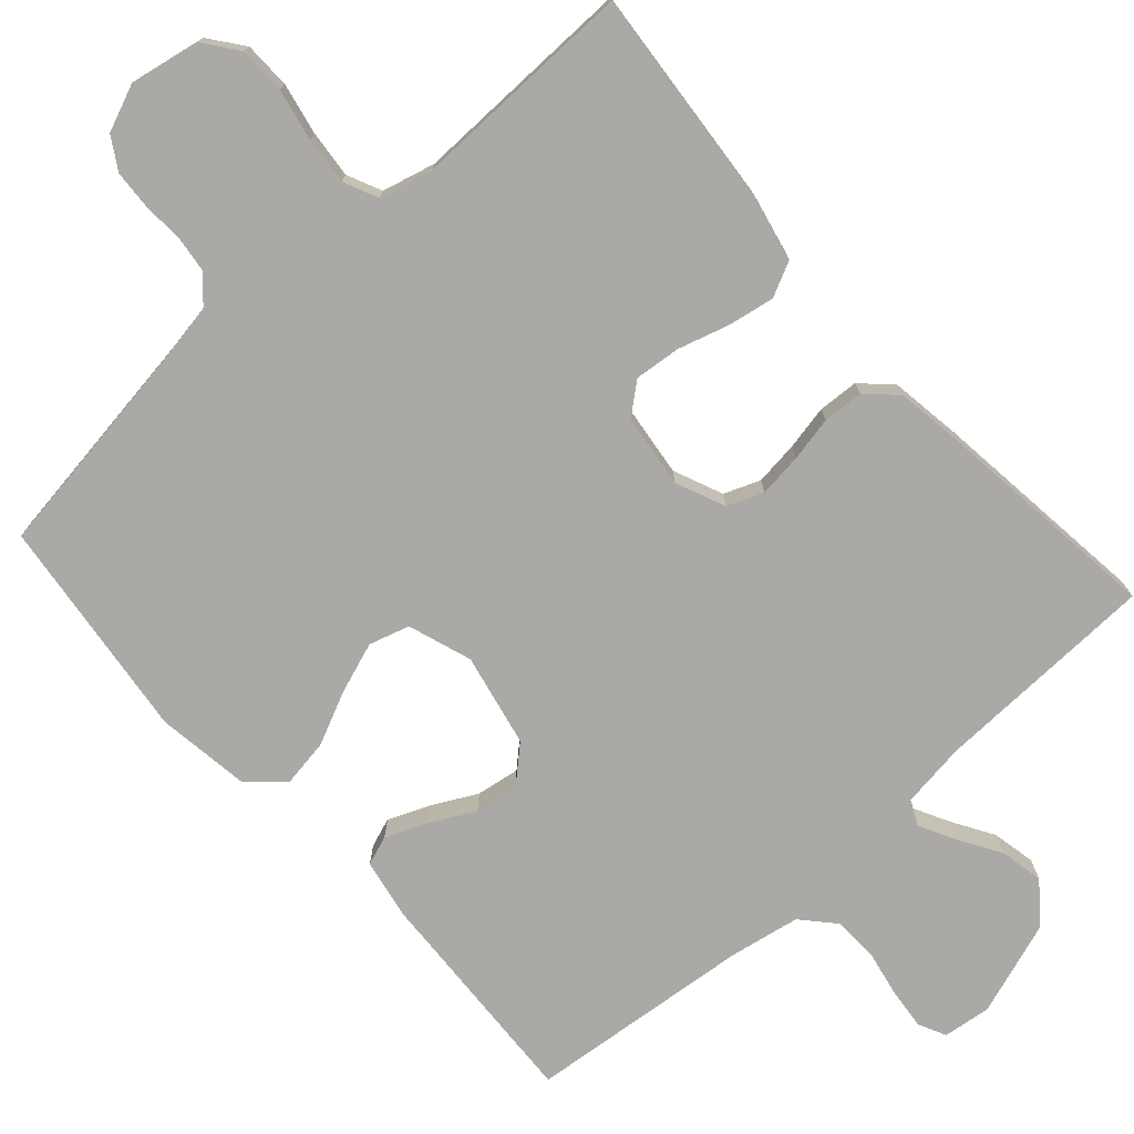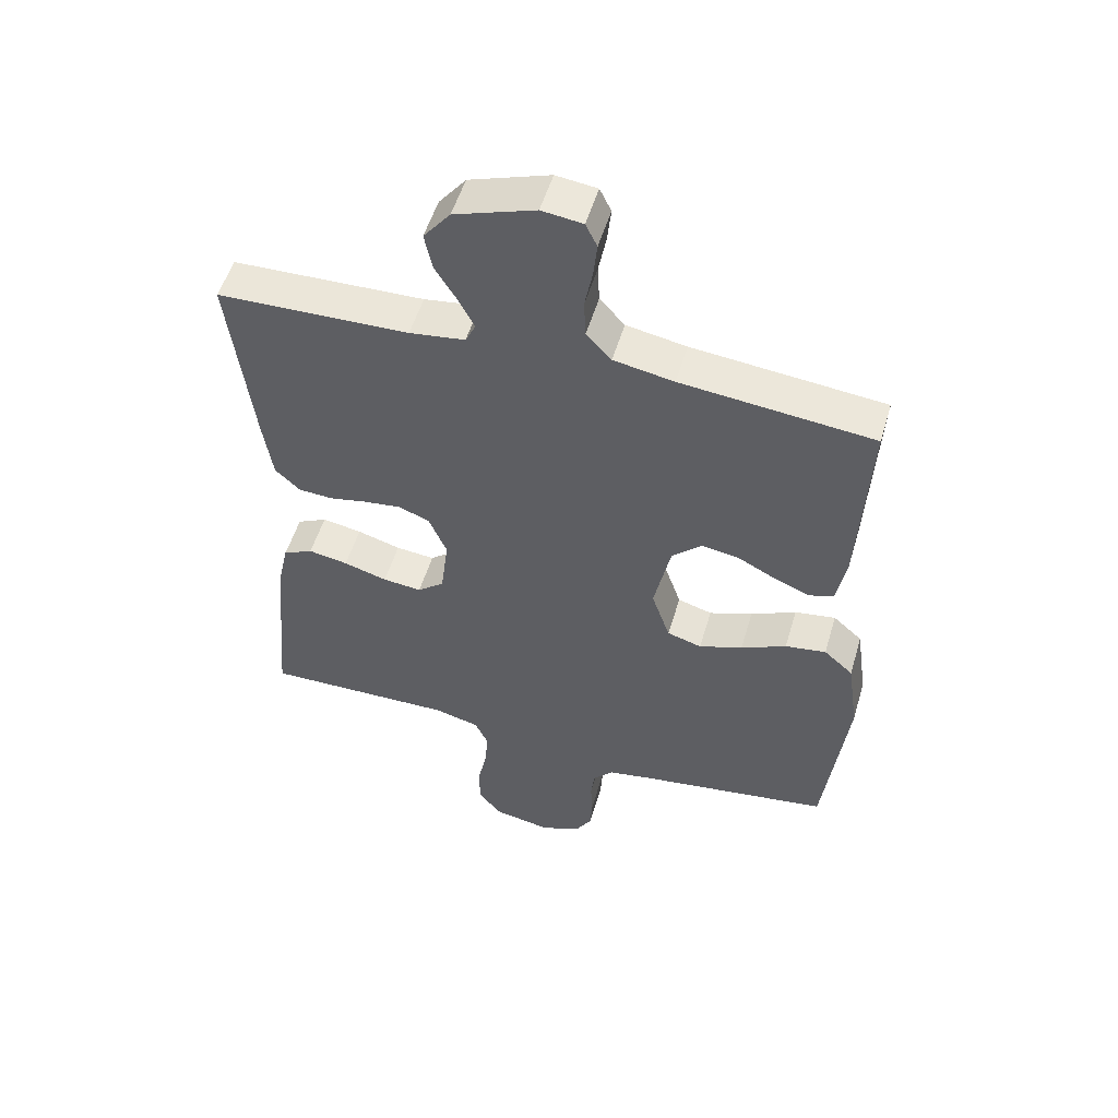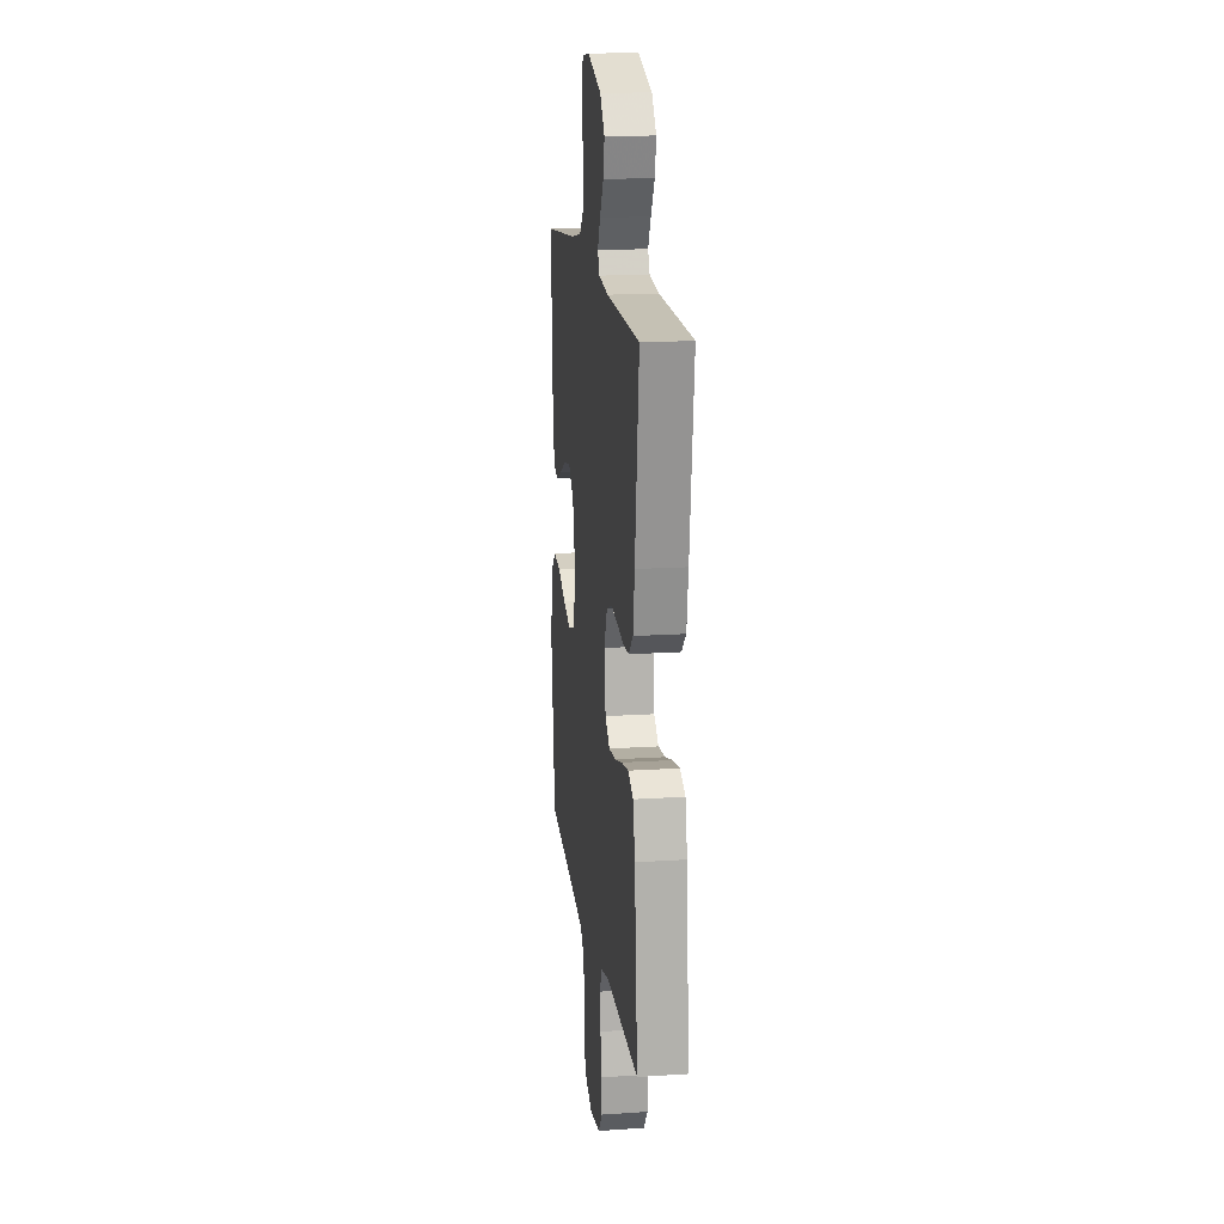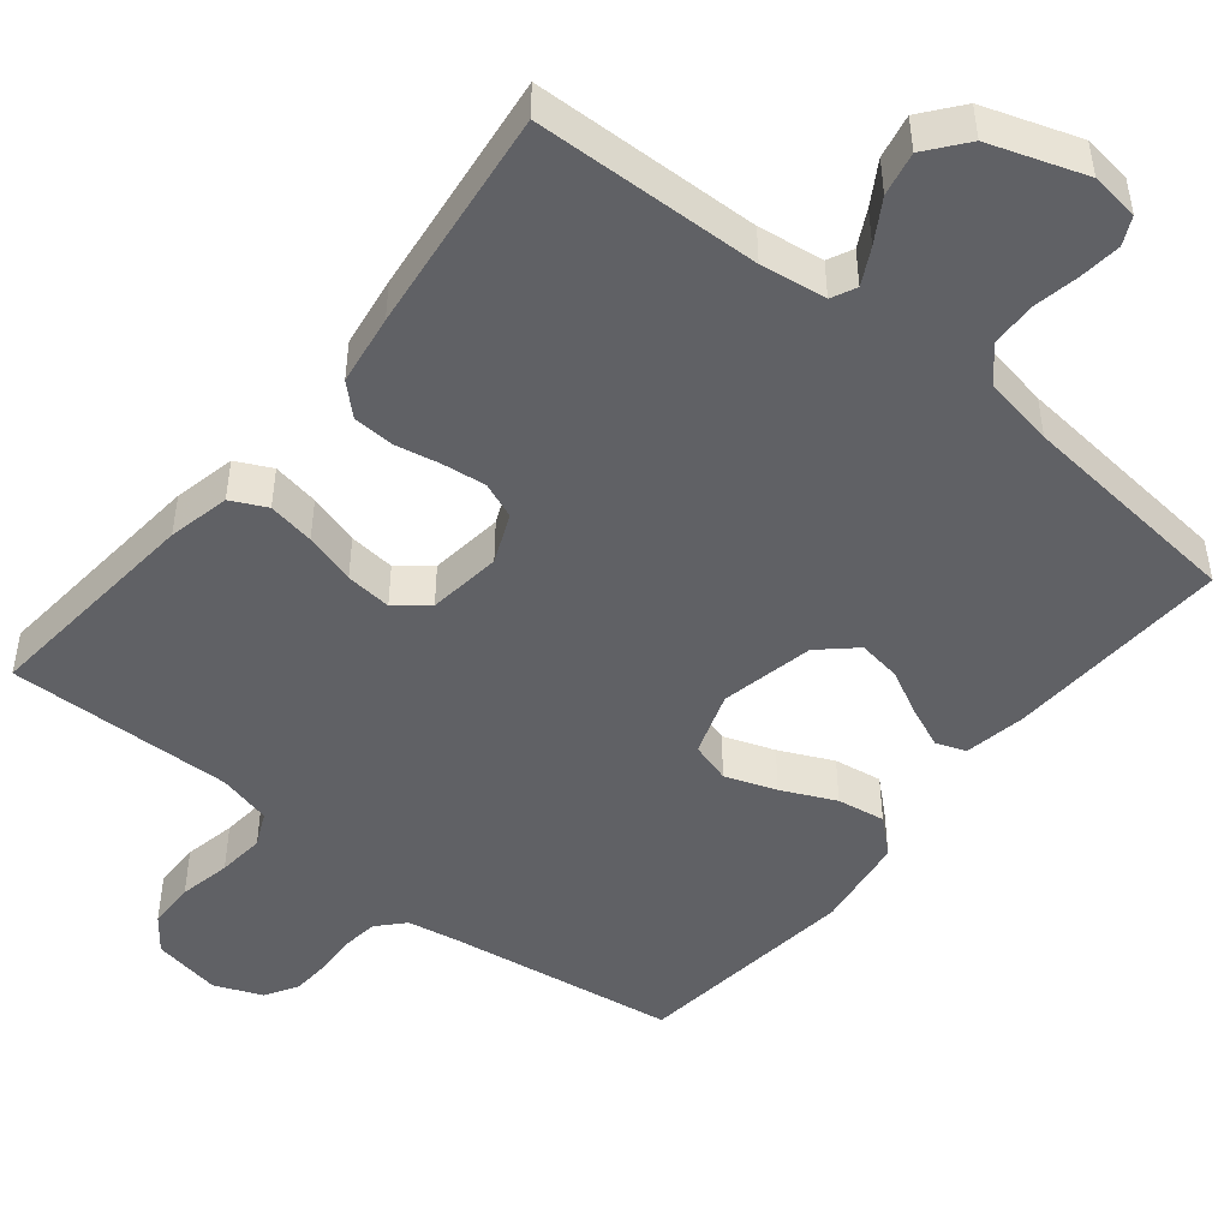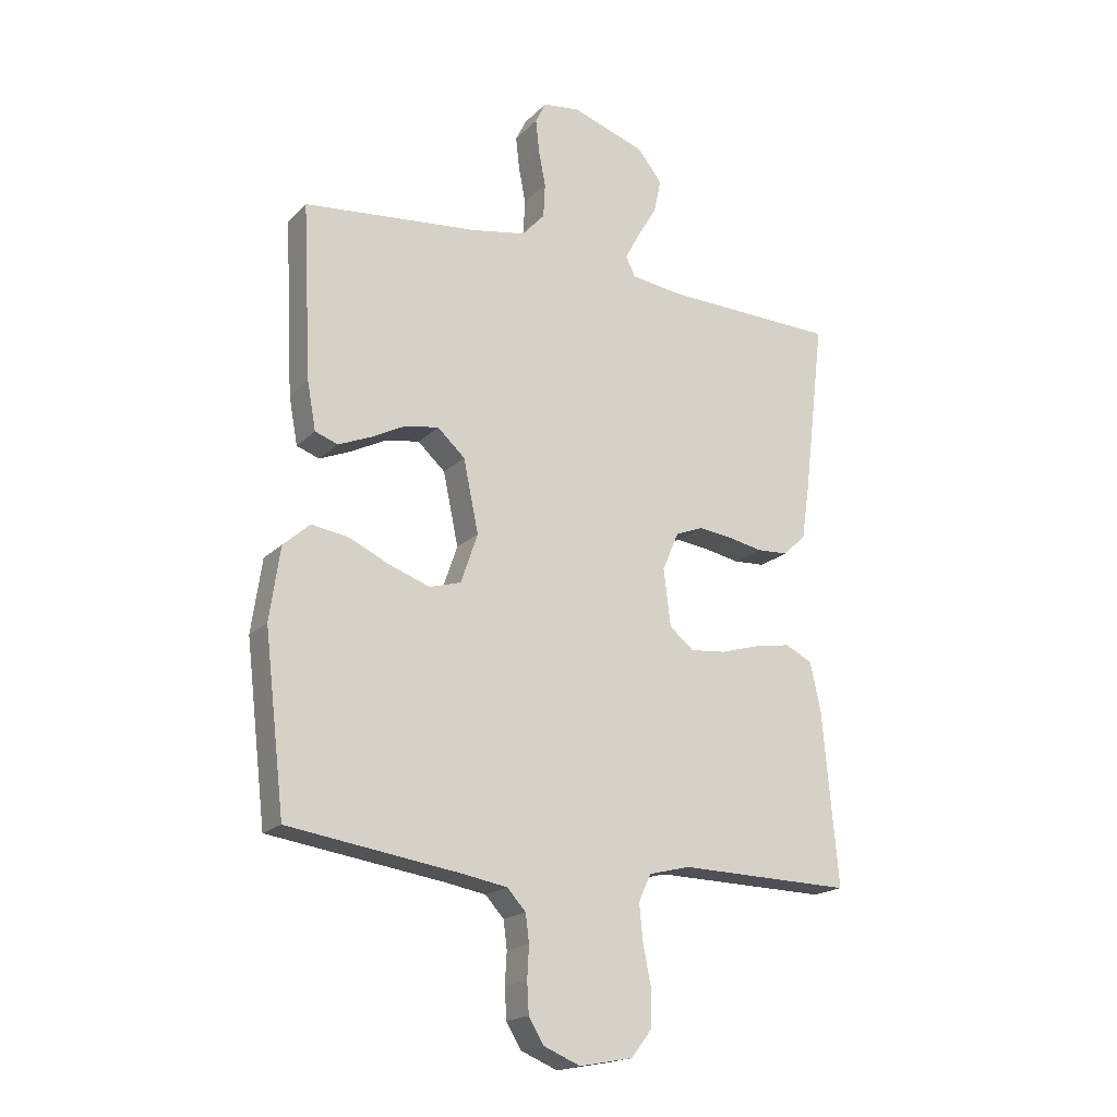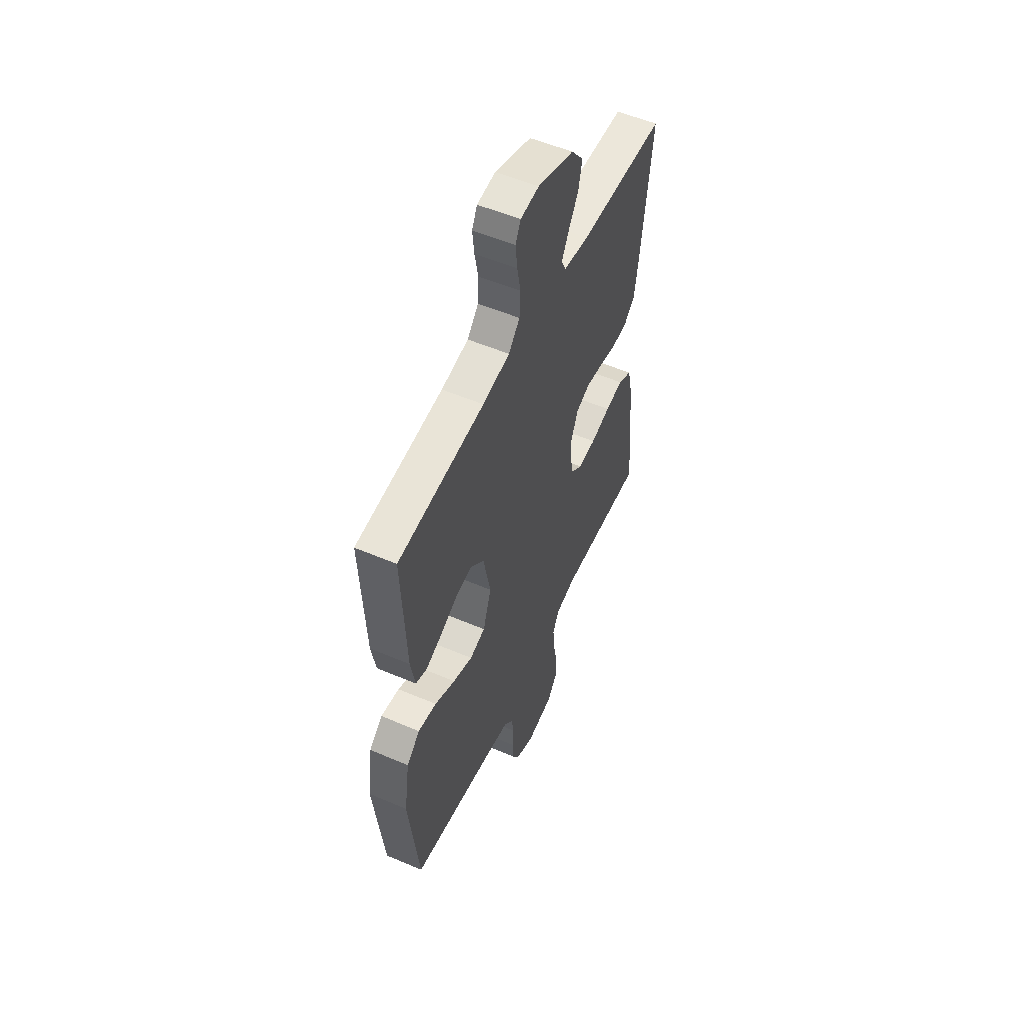
<metadata>
{"format":"obj","ext":"obj","renderer":"f3d","projection":"perspective","resolution":1024,"background":"white","views":[{"elev":-75.5,"azim":-138.2,"up":"+Y"},{"elev":53.1,"azim":16.4,"up":"+Z"},{"elev":16.7,"azim":-97.6,"up":"+Z"},{"elev":-47.8,"azim":-39.0,"up":"+Y"},{"elev":-18.7,"azim":150.1,"up":"+Z"},{"elev":54.3,"azim":114.4,"up":"+Z"}]}
</metadata>
<code>
v -0.5 0.07 -0.5
v -0.473 0.07 -0.2
v -0.455 0.07 -0.118
v -0.408 0.07 -0.095
v -0.346 0.07 -0.106
v -0.278 0.07 -0.126
v -0.217 0.07 -0.132
v -0.175 0.07 -0.098
v -0.163 0.07 0
v -0.191 0.07 0.066
v -0.239 0.07 0.085
v -0.297 0.07 0.078
v -0.357 0.07 0.066
v -0.411 0.07 0.069
v -0.45 0.07 0.106
v -0.464 0.07 0.2
v -0.5 0.07 0.5
v -0.2 0.07 0.509
v -0.113 0.07 0.521
v -0.097 0.07 0.554
v -0.122 0.07 0.602
v -0.156 0.07 0.658
v -0.168 0.07 0.716
v -0.126 0.07 0.769
v 0 0.07 0.812
v 0.064 0.07 0.804
v 0.082 0.07 0.767
v 0.076 0.07 0.711
v 0.064 0.07 0.649
v 0.067 0.07 0.59
v 0.106 0.07 0.547
v 0.2 0.07 0.53
v 0.5 0.07 0.5
v 0.485 0.07 0.2
v 0.47 0.07 0.118
v 0.431 0.07 0.104
v 0.376 0.07 0.127
v 0.316 0.07 0.158
v 0.258 0.07 0.167
v 0.211 0.07 0.124
v 0.185 0.07 0
v 0.214 0.07 -0.085
v 0.268 0.07 -0.101
v 0.336 0.07 -0.077
v 0.407 0.07 -0.044
v 0.471 0.07 -0.034
v 0.517 0.07 -0.075
v 0.535 0.07 -0.2
v 0.5 0.07 -0.5
v 0.2 0.07 -0.544
v 0.127 0.07 -0.557
v 0.095 0.07 -0.592
v 0.089 0.07 -0.64
v 0.092 0.07 -0.694
v 0.089 0.07 -0.747
v 0.063 0.07 -0.79
v 0 0.07 -0.816
v -0.092 0.07 -0.799
v -0.127 0.07 -0.753
v -0.128 0.07 -0.69
v -0.114 0.07 -0.621
v -0.108 0.07 -0.558
v -0.129 0.07 -0.512
v -0.2 0.07 -0.494
v -0.5 0 -0.5
v -0.473 0 -0.2
v -0.455 0 -0.118
v -0.408 0 -0.095
v -0.346 0 -0.106
v -0.278 0 -0.126
v -0.217 0 -0.132
v -0.175 0 -0.098
v -0.163 0 0
v -0.191 0 0.066
v -0.239 0 0.085
v -0.297 0 0.078
v -0.357 0 0.066
v -0.411 0 0.069
v -0.45 0 0.106
v -0.464 0 0.2
v -0.5 0 0.5
v -0.2 0 0.509
v -0.113 0 0.521
v -0.097 0 0.554
v -0.122 0 0.602
v -0.156 0 0.658
v -0.168 0 0.716
v -0.126 0 0.769
v 0 0 0.812
v 0.064 0 0.804
v 0.082 0 0.767
v 0.076 0 0.711
v 0.064 0 0.649
v 0.067 0 0.59
v 0.106 0 0.547
v 0.2 0 0.53
v 0.5 0 0.5
v 0.485 0 0.2
v 0.47 0 0.118
v 0.431 0 0.104
v 0.376 0 0.127
v 0.316 0 0.158
v 0.258 0 0.167
v 0.211 0 0.124
v 0.185 0 0
v 0.214 0 -0.085
v 0.268 0 -0.101
v 0.336 0 -0.077
v 0.407 0 -0.044
v 0.471 0 -0.034
v 0.517 0 -0.075
v 0.535 0 -0.2
v 0.5 0 -0.5
v 0.2 0 -0.544
v 0.127 0 -0.557
v 0.095 0 -0.592
v 0.089 0 -0.64
v 0.092 0 -0.694
v 0.089 0 -0.747
v 0.063 0 -0.79
v 0 0 -0.816
v -0.092 0 -0.799
v -0.127 0 -0.753
v -0.128 0 -0.69
v -0.114 0 -0.621
v -0.108 0 -0.558
v -0.129 0 -0.512
v -0.2 0 -0.494
f 59 60 61
f 58 59 61
f 57 58 61
f 56 57 61
f 55 56 61
f 54 55 61
f 53 54 61
f 52 53 61 62
f 51 52 62 63
f 48 49 50
f 47 48 50
f 46 47 50
f 45 46 50
f 44 45 50
f 51 63 64
f 50 51 64
f 44 50 64
f 43 44 64
f 36 37 38
f 35 36 38
f 34 35 38
f 33 34 38
f 32 33 38
f 31 32 38 39
f 30 31 39 40
f 27 28 29
f 26 27 29
f 25 26 29
f 24 25 29
f 23 24 29
f 22 23 29
f 21 22 29
f 20 21 29 30
f 30 40 41
f 20 30 41
f 19 20 41
f 16 17 18
f 15 16 18
f 14 15 18
f 13 14 18
f 12 13 18
f 11 12 18 19
f 4 5 6
f 3 4 6
f 2 3 6
f 1 2 6
f 64 1 6
f 64 6 7
f 64 7 8
f 43 64 8
f 42 43 8
f 19 41 42
f 11 19 42
f 10 11 42
f 9 10 42
f 8 9 42
f 125 124 123
f 125 123 122
f 125 122 121
f 125 121 120
f 125 120 119
f 125 119 118
f 125 118 117
f 126 125 117 116
f 127 126 116 115
f 114 113 112
f 114 112 111
f 114 111 110
f 114 110 109
f 114 109 108
f 128 127 115
f 128 115 114
f 128 114 108
f 128 108 107
f 102 101 100
f 102 100 99
f 102 99 98
f 102 98 97
f 102 97 96
f 103 102 96 95
f 104 103 95 94
f 93 92 91
f 93 91 90
f 93 90 89
f 93 89 88
f 93 88 87
f 93 87 86
f 93 86 85
f 94 93 85 84
f 105 104 94
f 105 94 84
f 105 84 83
f 82 81 80
f 82 80 79
f 82 79 78
f 82 78 77
f 82 77 76
f 83 82 76 75
f 70 69 68
f 70 68 67
f 70 67 66
f 70 66 65
f 70 65 128
f 71 70 128
f 72 71 128
f 72 128 107
f 72 107 106
f 106 105 83
f 106 83 75
f 106 75 74
f 106 74 73
f 106 73 72
f 1 65 66 2
f 2 66 67 3
f 3 67 68 4
f 4 68 69 5
f 5 69 70 6
f 6 70 71 7
f 7 71 72 8
f 8 72 73 9
f 9 73 74 10
f 10 74 75 11
f 11 75 76 12
f 12 76 77 13
f 13 77 78 14
f 14 78 79 15
f 15 79 80 16
f 16 80 81 17
f 17 81 82 18
f 18 82 83 19
f 19 83 84 20
f 20 84 85 21
f 21 85 86 22
f 22 86 87 23
f 23 87 88 24
f 24 88 89 25
f 25 89 90 26
f 26 90 91 27
f 27 91 92 28
f 28 92 93 29
f 29 93 94 30
f 30 94 95 31
f 31 95 96 32
f 32 96 97 33
f 33 97 98 34
f 34 98 99 35
f 35 99 100 36
f 36 100 101 37
f 37 101 102 38
f 38 102 103 39
f 39 103 104 40
f 40 104 105 41
f 41 105 106 42
f 42 106 107 43
f 43 107 108 44
f 44 108 109 45
f 45 109 110 46
f 46 110 111 47
f 47 111 112 48
f 48 112 113 49
f 49 113 114 50
f 50 114 115 51
f 51 115 116 52
f 52 116 117 53
f 53 117 118 54
f 54 118 119 55
f 55 119 120 56
f 56 120 121 57
f 57 121 122 58
f 58 122 123 59
f 59 123 124 60
f 60 124 125 61
f 61 125 126 62
f 62 126 127 63
f 63 127 128 64
f 64 128 65 1

</code>
